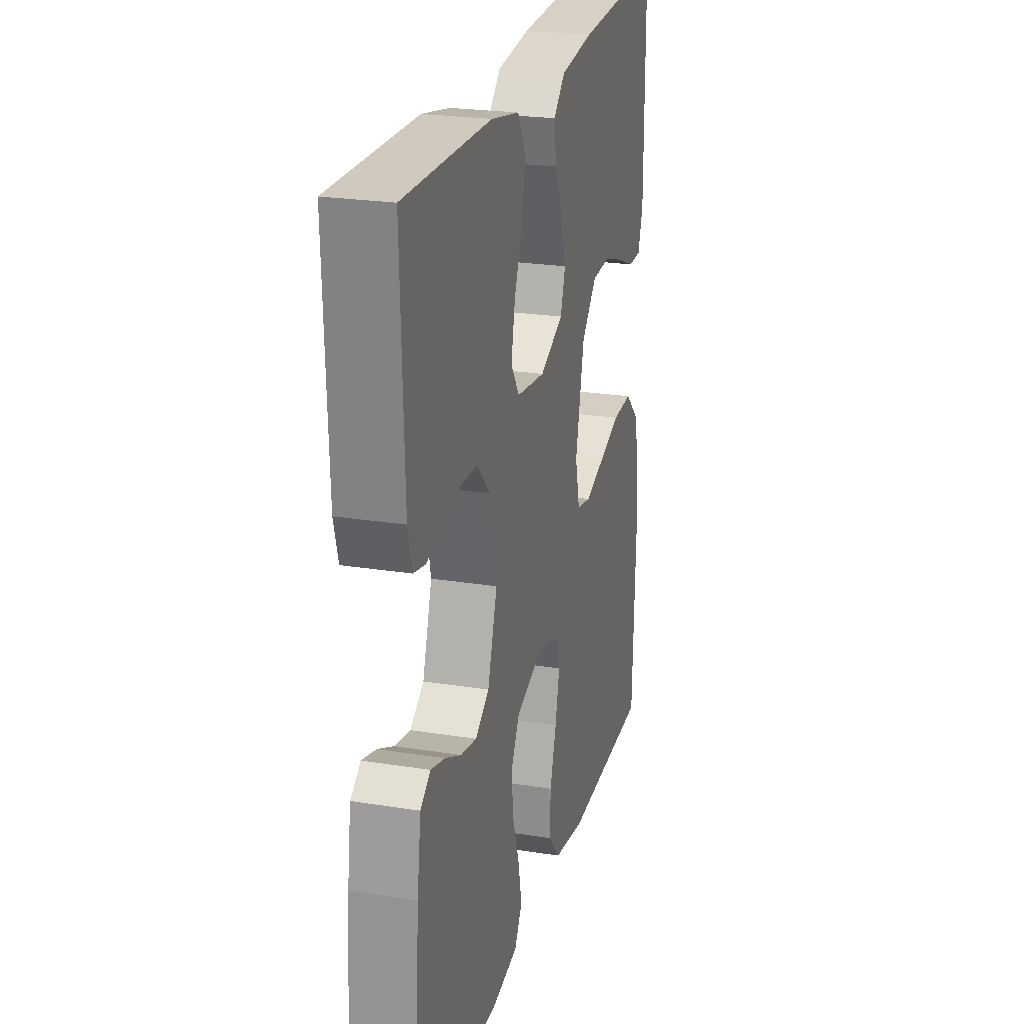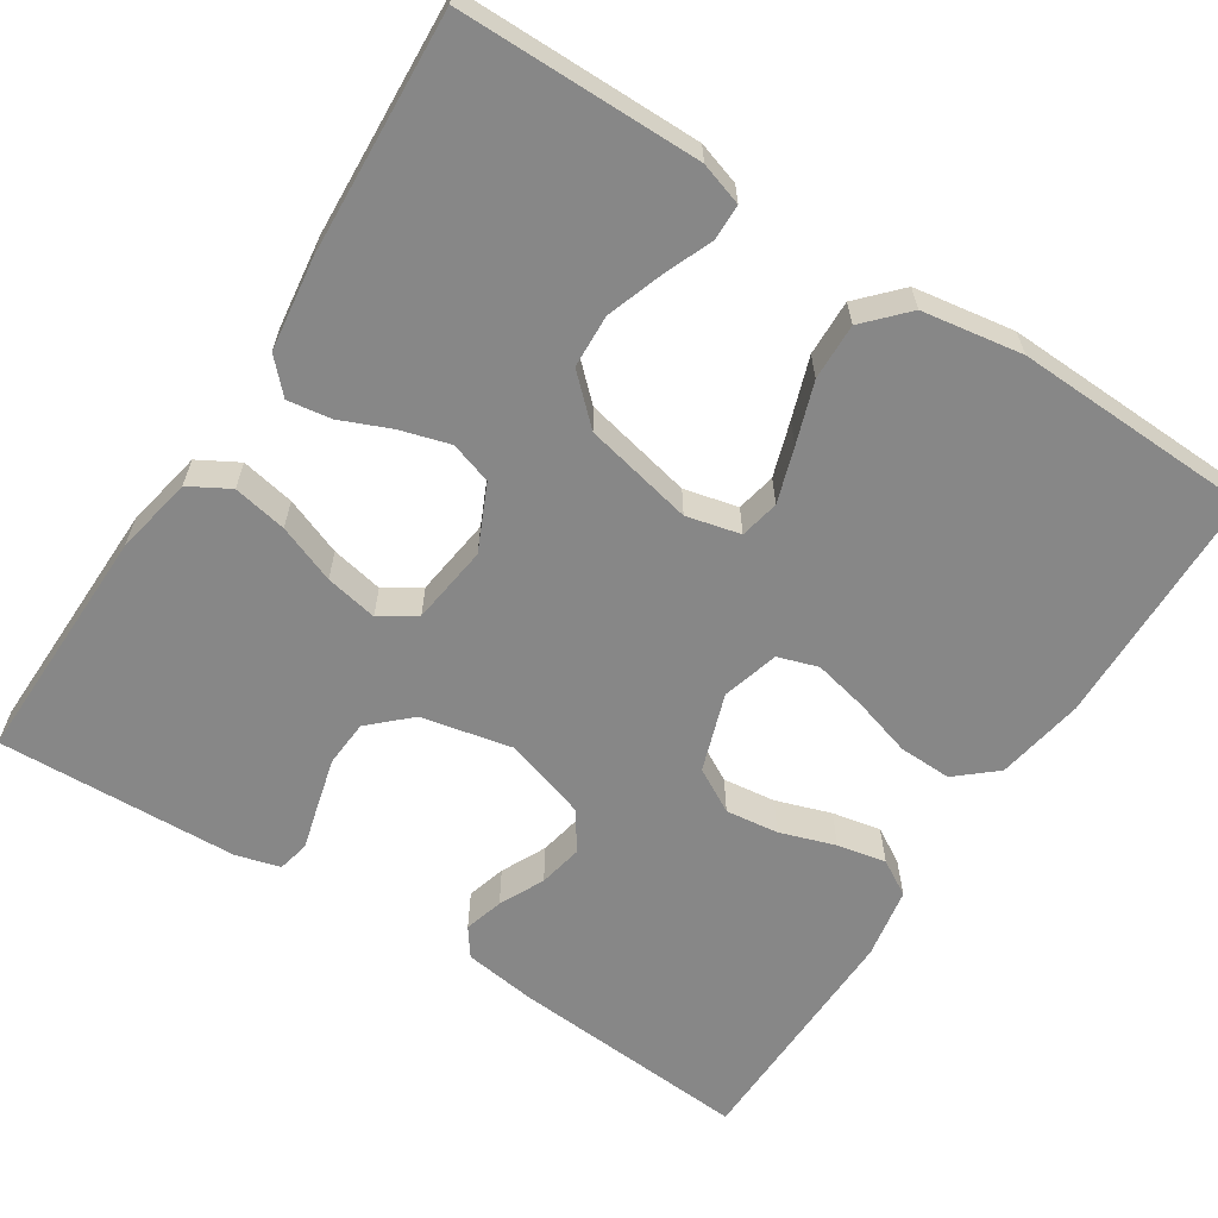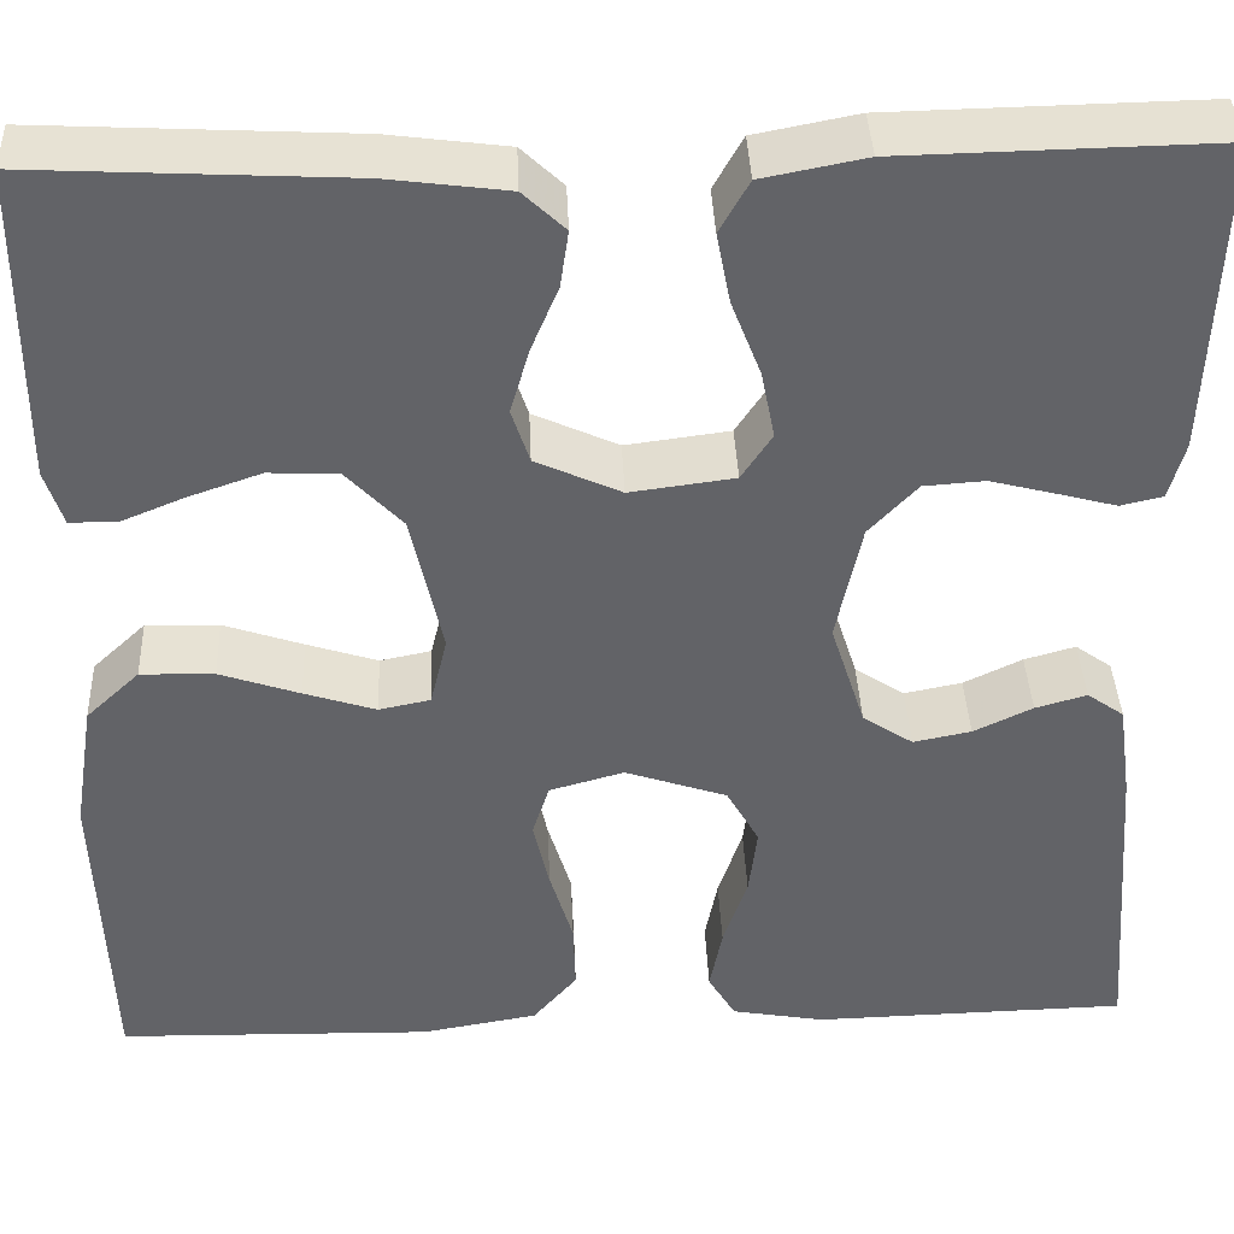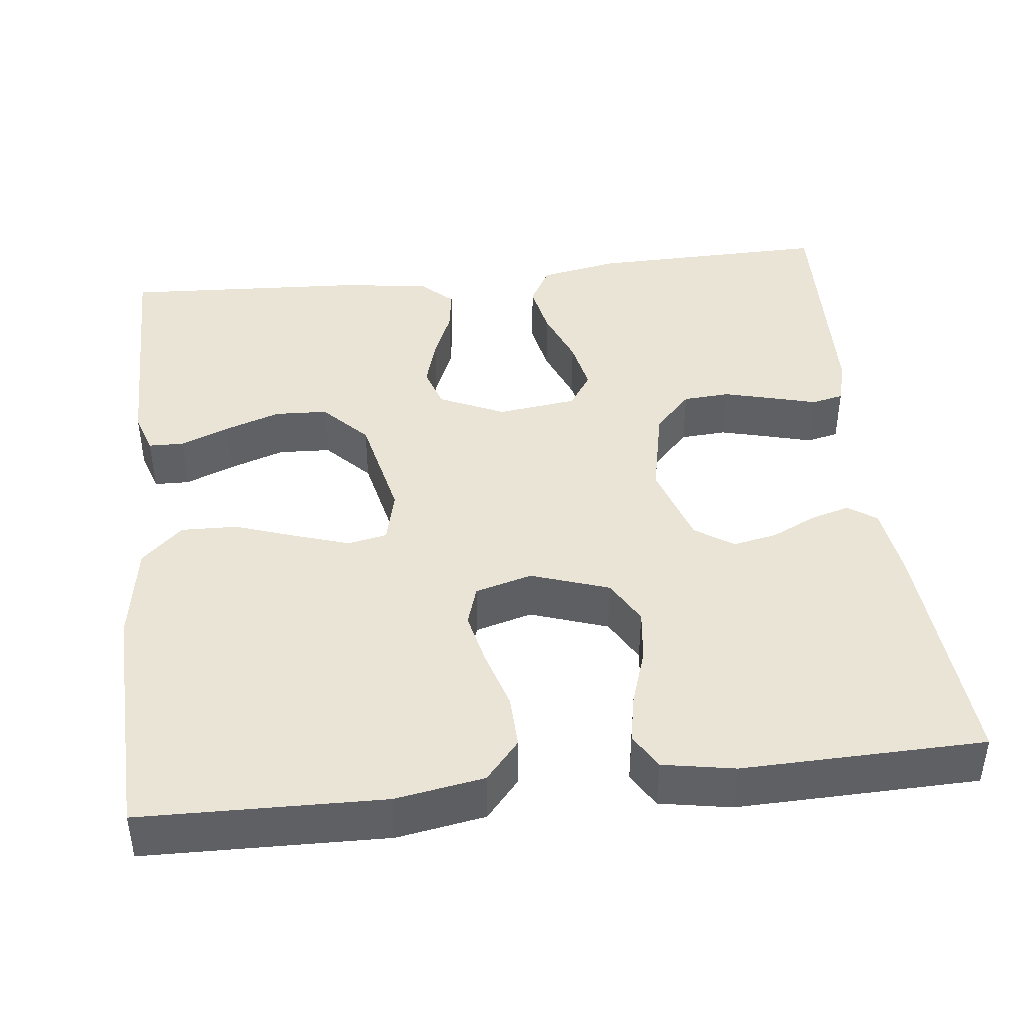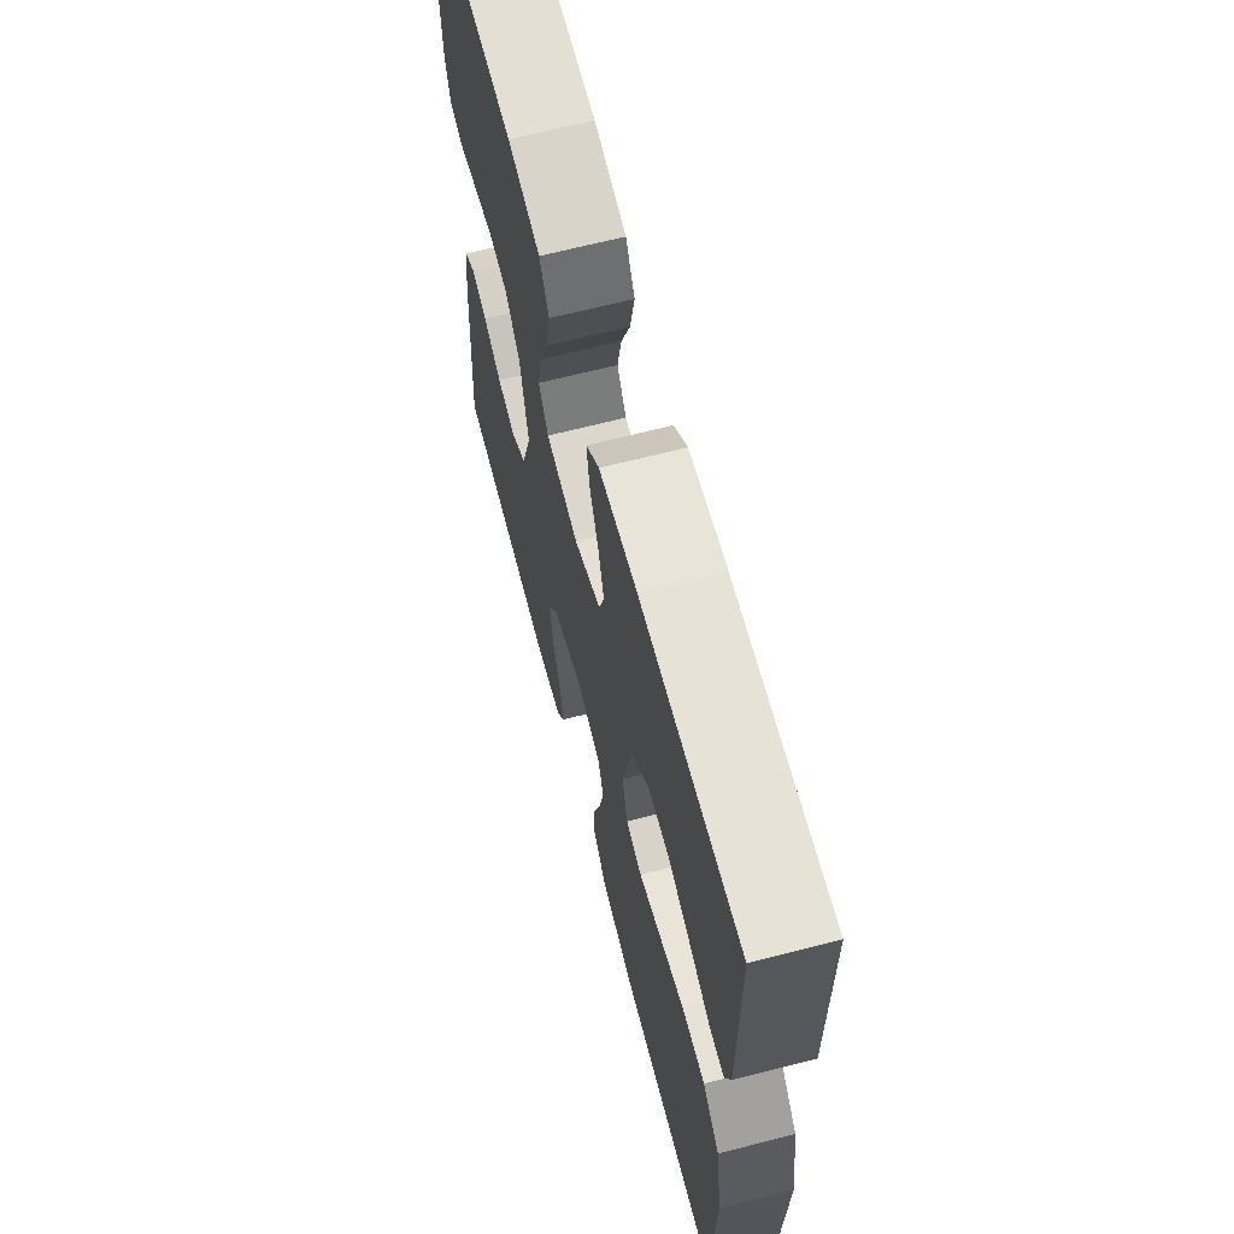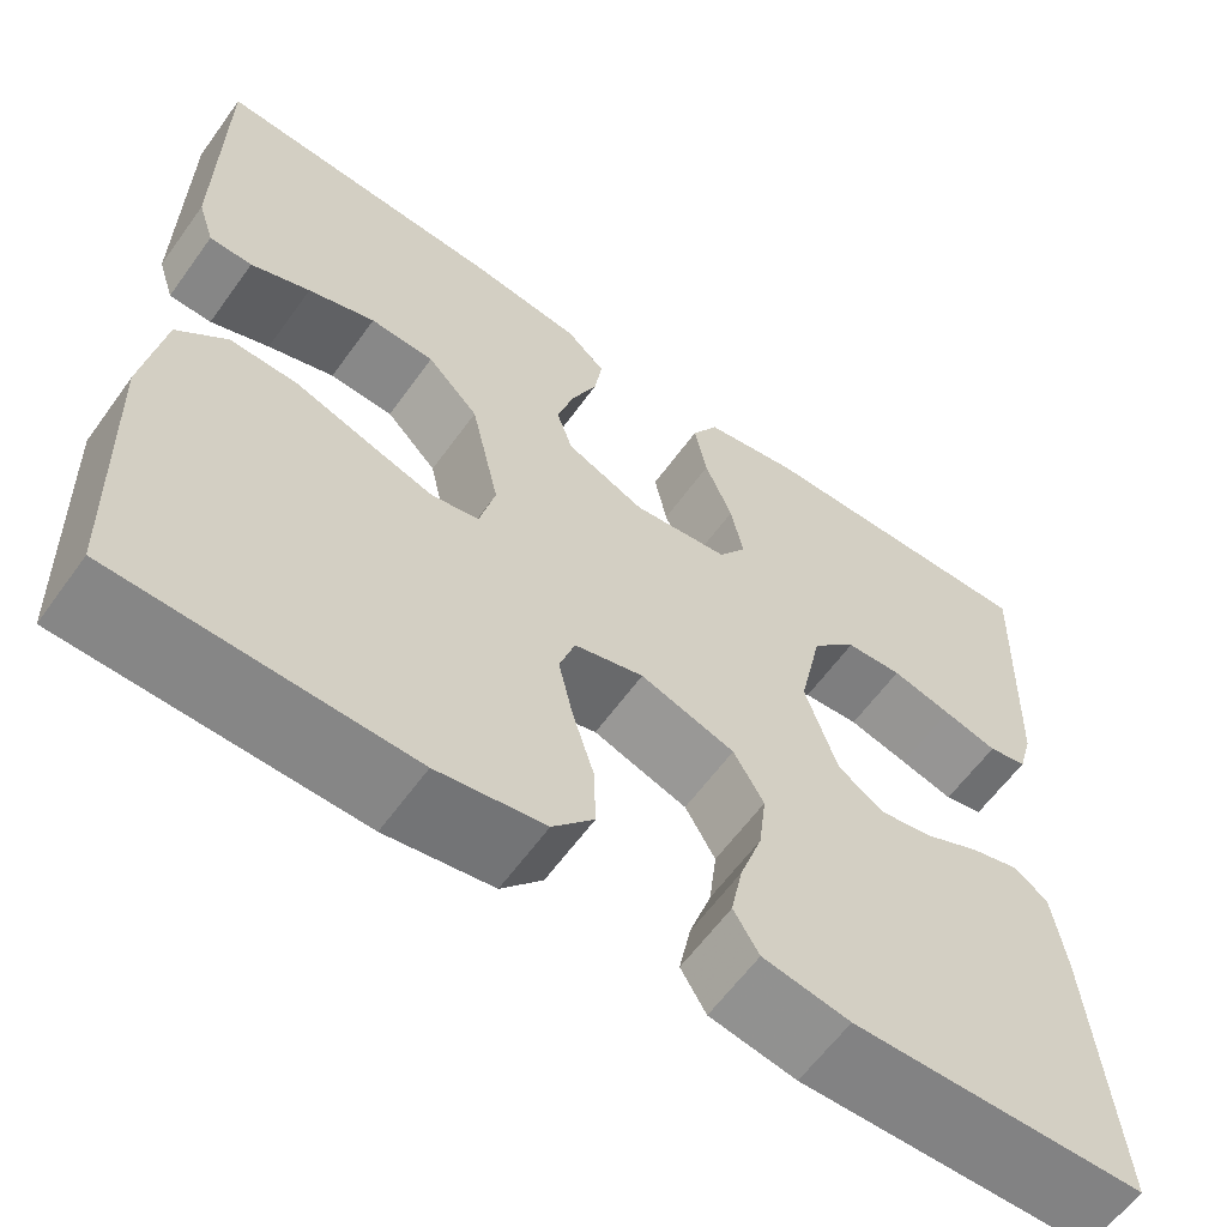
<metadata>
{"format":"obj","ext":"obj","renderer":"f3d","projection":"perspective","resolution":1024,"background":"white","views":[{"elev":23.9,"azim":-75.1,"up":"+Z"},{"elev":-62.4,"azim":57.3,"up":"+Y"},{"elev":39.2,"azim":177.6,"up":"+Z"},{"elev":42.5,"azim":173.5,"up":"+Y"},{"elev":66.0,"azim":75.5,"up":"+Z"},{"elev":-61.5,"azim":144.2,"up":"+Z"}]}
</metadata>
<code>
v -0.5 0.07 -0.5
v -0.477 0.07 -0.2
v -0.464 0.07 -0.108
v -0.429 0.07 -0.083
v -0.38 0.07 -0.097
v -0.324 0.07 -0.124
v -0.269 0.07 -0.135
v -0.221 0.07 -0.103
v -0.188 0.07 0
v -0.212 0.07 0.114
v -0.258 0.07 0.163
v -0.316 0.07 0.167
v -0.378 0.07 0.151
v -0.434 0.07 0.136
v -0.474 0.07 0.145
v -0.489 0.07 0.2
v -0.5 0.07 0.5
v -0.2 0.07 0.494
v -0.102 0.07 0.475
v -0.074 0.07 0.425
v -0.087 0.07 0.358
v -0.115 0.07 0.286
v -0.128 0.07 0.221
v -0.099 0.07 0.177
v 0 0.07 0.164
v 0.081 0.07 0.201
v 0.098 0.07 0.253
v 0.08 0.07 0.315
v 0.054 0.07 0.377
v 0.046 0.07 0.431
v 0.086 0.07 0.469
v 0.2 0.07 0.484
v 0.5 0.07 0.5
v 0.501 0.07 0.2
v 0.484 0.07 0.147
v 0.44 0.07 0.146
v 0.379 0.07 0.171
v 0.31 0.07 0.195
v 0.244 0.07 0.192
v 0.191 0.07 0.136
v 0.161 0.07 0
v 0.177 0.07 -0.067
v 0.226 0.07 -0.077
v 0.294 0.07 -0.055
v 0.37 0.07 -0.029
v 0.44 0.07 -0.027
v 0.491 0.07 -0.075
v 0.511 0.07 -0.2
v 0.5 0.07 -0.5
v 0.2 0.07 -0.507
v 0.09 0.07 -0.488
v 0.048 0.07 -0.439
v 0.05 0.07 -0.373
v 0.072 0.07 -0.3
v 0.087 0.07 -0.233
v 0.071 0.07 -0.183
v 0 0.07 -0.163
v -0.097 0.07 -0.196
v -0.128 0.07 -0.251
v -0.12 0.07 -0.317
v -0.097 0.07 -0.386
v -0.085 0.07 -0.447
v -0.111 0.07 -0.491
v -0.2 0.07 -0.507
v -0.5 0 -0.5
v -0.477 0 -0.2
v -0.464 0 -0.108
v -0.429 0 -0.083
v -0.38 0 -0.097
v -0.324 0 -0.124
v -0.269 0 -0.135
v -0.221 0 -0.103
v -0.188 0 0
v -0.212 0 0.114
v -0.258 0 0.163
v -0.316 0 0.167
v -0.378 0 0.151
v -0.434 0 0.136
v -0.474 0 0.145
v -0.489 0 0.2
v -0.5 0 0.5
v -0.2 0 0.494
v -0.102 0 0.475
v -0.074 0 0.425
v -0.087 0 0.358
v -0.115 0 0.286
v -0.128 0 0.221
v -0.099 0 0.177
v 0 0 0.164
v 0.081 0 0.201
v 0.098 0 0.253
v 0.08 0 0.315
v 0.054 0 0.377
v 0.046 0 0.431
v 0.086 0 0.469
v 0.2 0 0.484
v 0.5 0 0.5
v 0.501 0 0.2
v 0.484 0 0.147
v 0.44 0 0.146
v 0.379 0 0.171
v 0.31 0 0.195
v 0.244 0 0.192
v 0.191 0 0.136
v 0.161 0 0
v 0.177 0 -0.067
v 0.226 0 -0.077
v 0.294 0 -0.055
v 0.37 0 -0.029
v 0.44 0 -0.027
v 0.491 0 -0.075
v 0.511 0 -0.2
v 0.5 0 -0.5
v 0.2 0 -0.507
v 0.09 0 -0.488
v 0.048 0 -0.439
v 0.05 0 -0.373
v 0.072 0 -0.3
v 0.087 0 -0.233
v 0.071 0 -0.183
v 0 0 -0.163
v -0.097 0 -0.196
v -0.128 0 -0.251
v -0.12 0 -0.317
v -0.097 0 -0.386
v -0.085 0 -0.447
v -0.111 0 -0.491
v -0.2 0 -0.507
f 4 5 6
f 3 4 6
f 2 3 6
f 1 2 6
f 64 1 6
f 63 64 6
f 62 63 6
f 61 62 6
f 60 61 6
f 59 60 6 7
f 58 59 7 8
f 57 58 8 9
f 56 57 9 10
f 52 53 54
f 51 52 54
f 50 51 54
f 49 50 54
f 48 49 54
f 47 48 54
f 46 47 54
f 45 46 54
f 44 45 54
f 43 44 54 55
f 42 43 55 56
f 35 36 37
f 34 35 37
f 33 34 37
f 32 33 37
f 31 32 37
f 30 31 37
f 29 30 37
f 28 29 37
f 28 37 38
f 27 28 38 39
f 20 21 22
f 19 20 22
f 18 19 22
f 17 18 22
f 16 17 22
f 15 16 22
f 14 15 22
f 13 14 22
f 12 13 22 23
f 11 12 23 24
f 11 24 25
f 10 11 25
f 56 10 25
f 42 56 25
f 41 42 25
f 40 41 25 26
f 26 27 39 40
f 70 69 68
f 70 68 67
f 70 67 66
f 70 66 65
f 70 65 128
f 70 128 127
f 70 127 126
f 70 126 125
f 70 125 124
f 71 70 124 123
f 72 71 123 122
f 73 72 122 121
f 74 73 121 120
f 118 117 116
f 118 116 115
f 118 115 114
f 118 114 113
f 118 113 112
f 118 112 111
f 118 111 110
f 118 110 109
f 118 109 108
f 119 118 108 107
f 120 119 107 106
f 101 100 99
f 101 99 98
f 101 98 97
f 101 97 96
f 101 96 95
f 101 95 94
f 101 94 93
f 101 93 92
f 102 101 92
f 103 102 92 91
f 86 85 84
f 86 84 83
f 86 83 82
f 86 82 81
f 86 81 80
f 86 80 79
f 86 79 78
f 86 78 77
f 87 86 77 76
f 88 87 76 75
f 89 88 75
f 89 75 74
f 89 74 120
f 89 120 106
f 89 106 105
f 90 89 105 104
f 104 103 91 90
f 1 65 66 2
f 2 66 67 3
f 3 67 68 4
f 4 68 69 5
f 5 69 70 6
f 6 70 71 7
f 7 71 72 8
f 8 72 73 9
f 9 73 74 10
f 10 74 75 11
f 11 75 76 12
f 12 76 77 13
f 13 77 78 14
f 14 78 79 15
f 15 79 80 16
f 16 80 81 17
f 17 81 82 18
f 18 82 83 19
f 19 83 84 20
f 20 84 85 21
f 21 85 86 22
f 22 86 87 23
f 23 87 88 24
f 24 88 89 25
f 25 89 90 26
f 26 90 91 27
f 27 91 92 28
f 28 92 93 29
f 29 93 94 30
f 30 94 95 31
f 31 95 96 32
f 32 96 97 33
f 33 97 98 34
f 34 98 99 35
f 35 99 100 36
f 36 100 101 37
f 37 101 102 38
f 38 102 103 39
f 39 103 104 40
f 40 104 105 41
f 41 105 106 42
f 42 106 107 43
f 43 107 108 44
f 44 108 109 45
f 45 109 110 46
f 46 110 111 47
f 47 111 112 48
f 48 112 113 49
f 49 113 114 50
f 50 114 115 51
f 51 115 116 52
f 52 116 117 53
f 53 117 118 54
f 54 118 119 55
f 55 119 120 56
f 56 120 121 57
f 57 121 122 58
f 58 122 123 59
f 59 123 124 60
f 60 124 125 61
f 61 125 126 62
f 62 126 127 63
f 63 127 128 64
f 64 128 65 1

</code>
